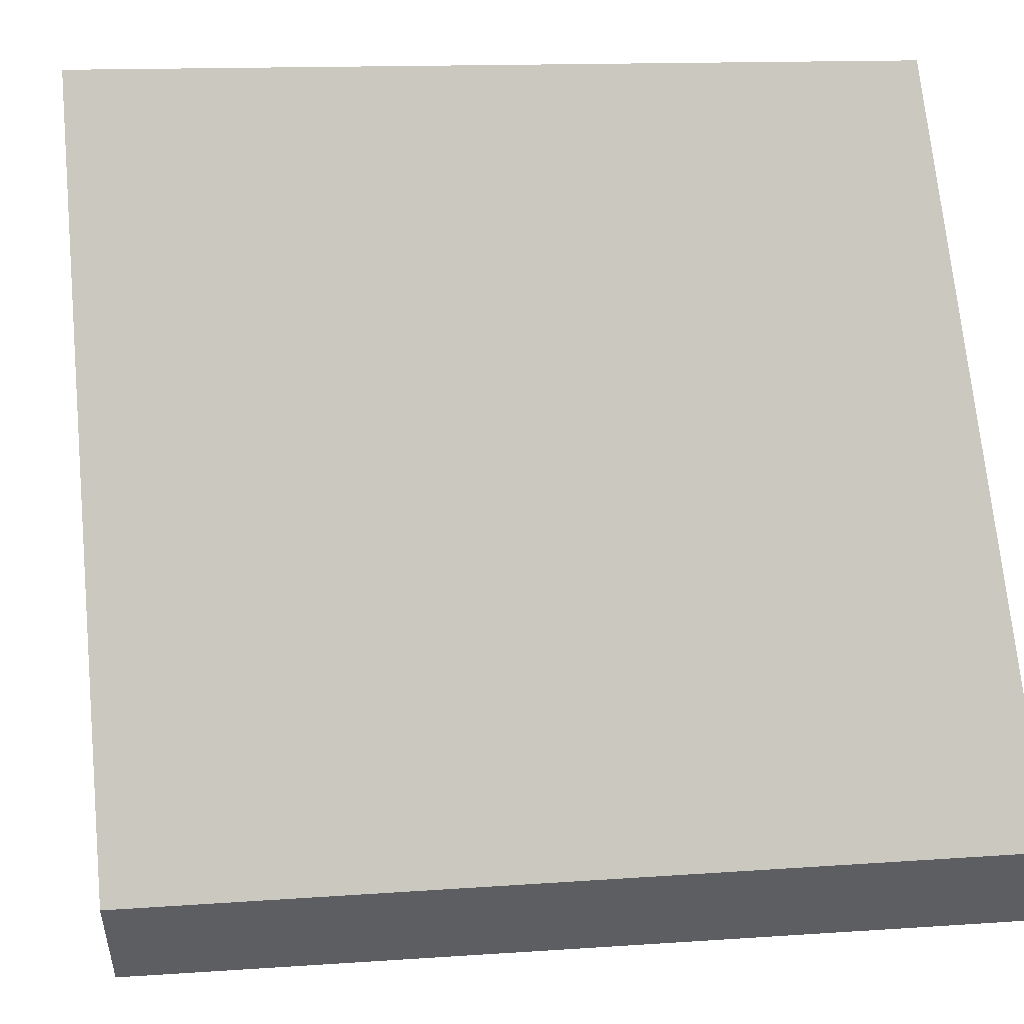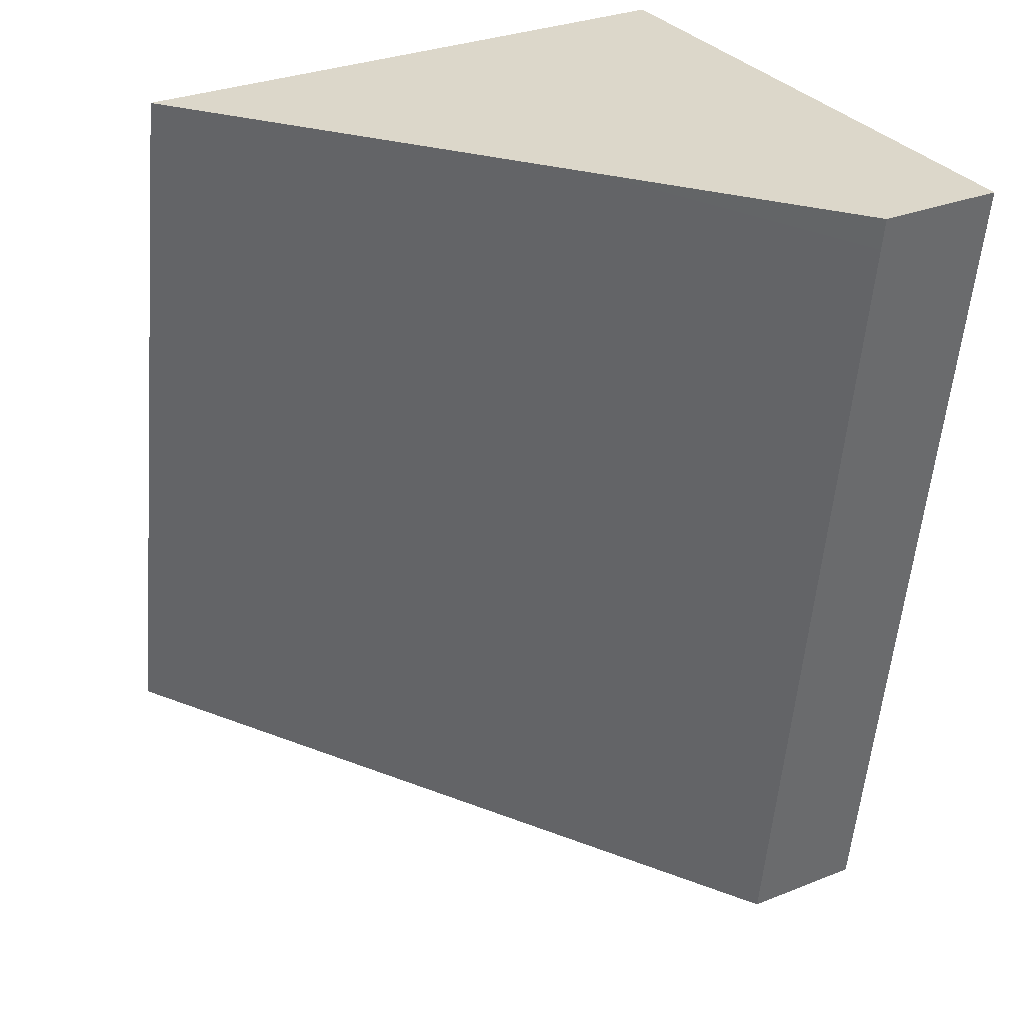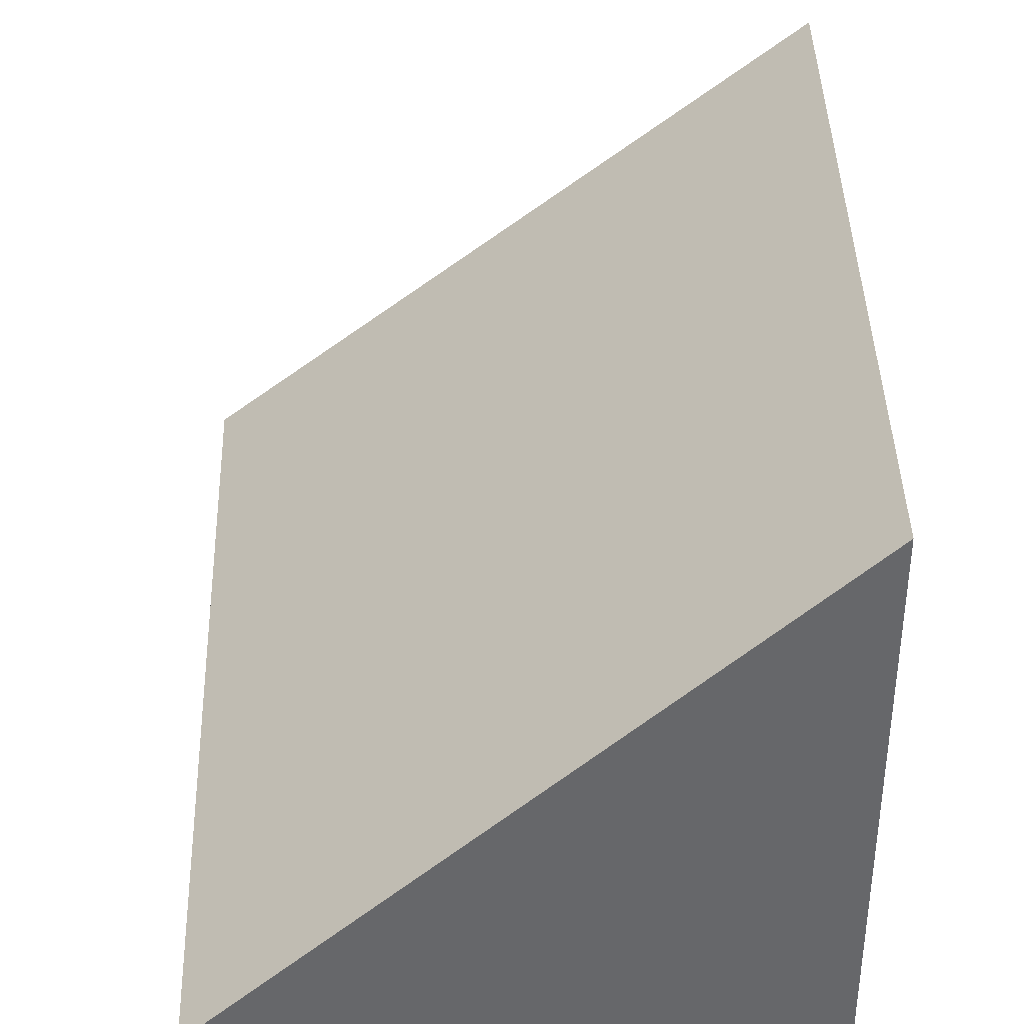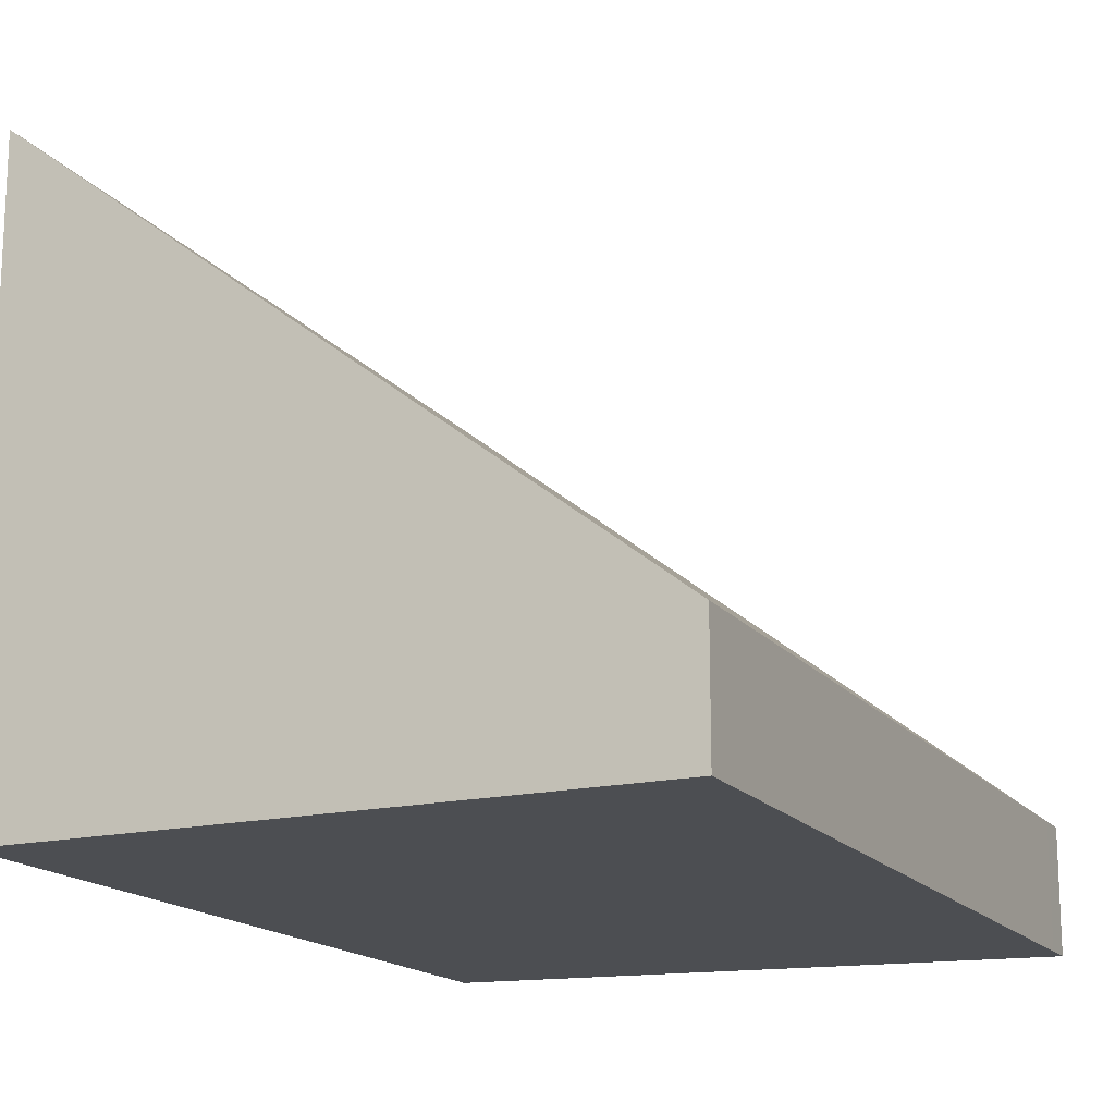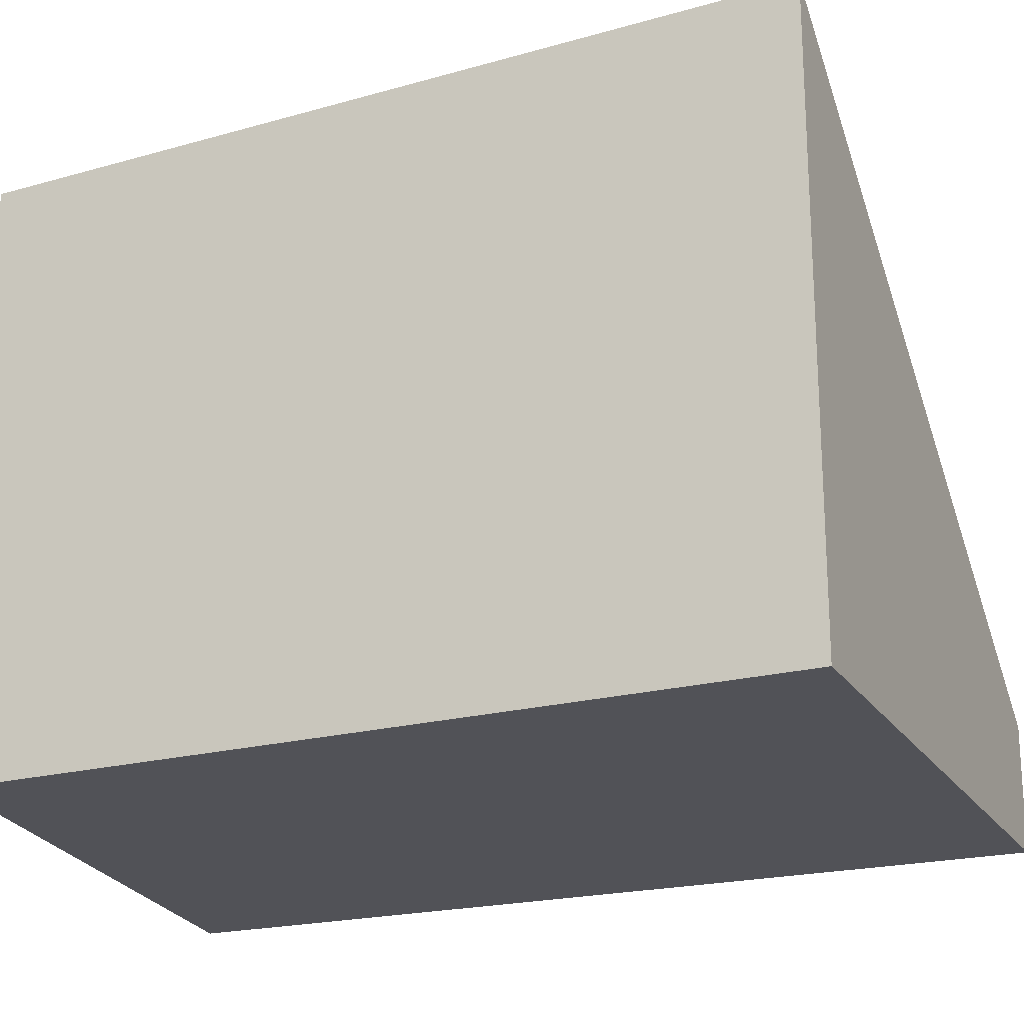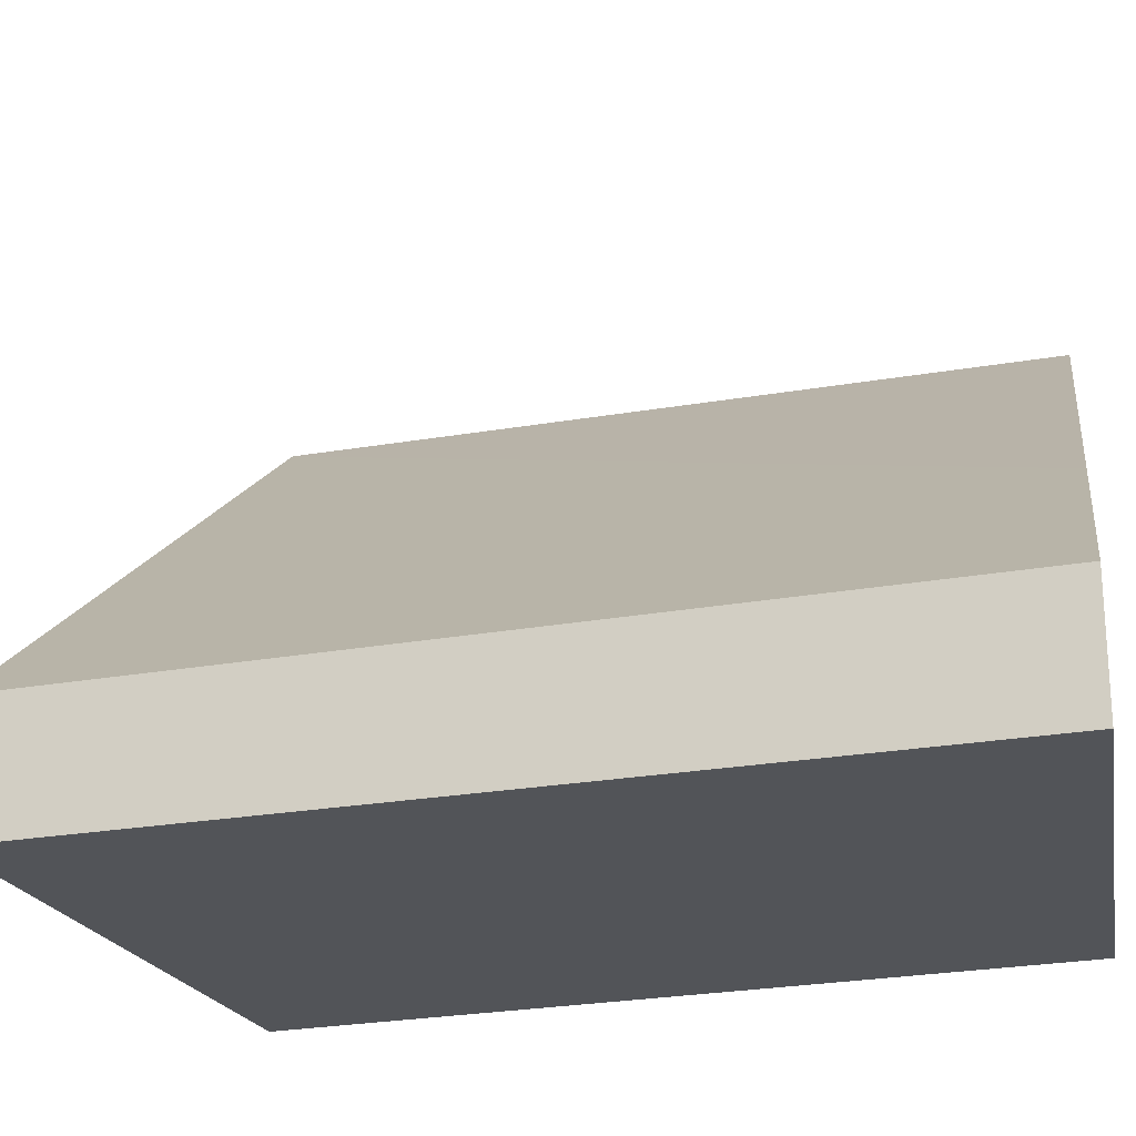
<metadata>
{"format":"obj","ext":"obj","renderer":"f3d","projection":"perspective","resolution":1024,"background":"white","views":[{"elev":50.5,"azim":-101.8,"up":"+Y"},{"elev":30.6,"azim":-119.8,"up":"+Z"},{"elev":38.3,"azim":-10.1,"up":"+Y"},{"elev":-16.6,"azim":-162.8,"up":"+Y"},{"elev":-21.6,"azim":105.7,"up":"+Y"},{"elev":-22.8,"azim":-80.1,"up":"+Y"}]}
</metadata>
<code>
v  1.111 1.467 8.983e-17
v  0.021 0.612 -0.157
v  0 0.612 3.747e-17
v  0.591 0.612 -4.35
v  3.611 2.98 -3.915
v  2.965 2.892 1.771e-16
v  0 0 0
v  1.111 0 0
v  2.965 0 0
v  3.611 2.397e-16 -3.915
v  0.591 2.664e-16 -4.35
v  0.021 9.613e-18 -0.157
g defaultobject
f 1 2 3
f 2 1 4
f 4 1 5
f 5 1 6
f 7 1 3
f 1 7 8
f 1 8 6
f 6 8 9
f 6 10 5
f 10 6 9
f 10 4 5
f 4 10 11
f 2 7 3
f 7 2 12
f 12 2 4
f 12 4 11
f 9 11 10
f 11 9 8
f 11 8 7
f 11 7 12

</code>
